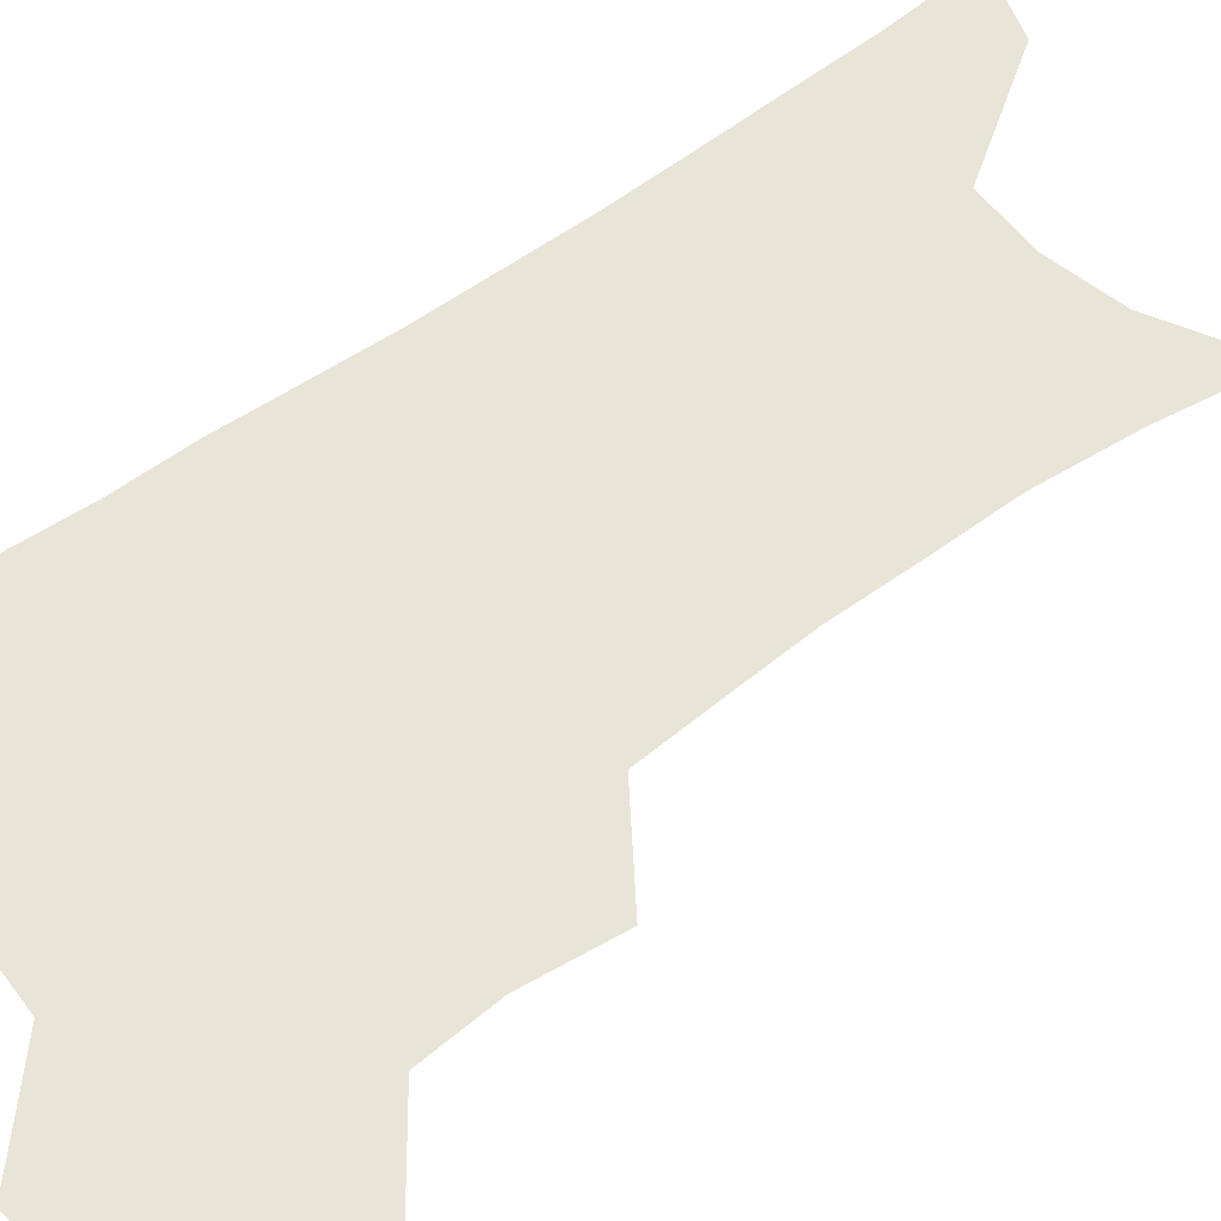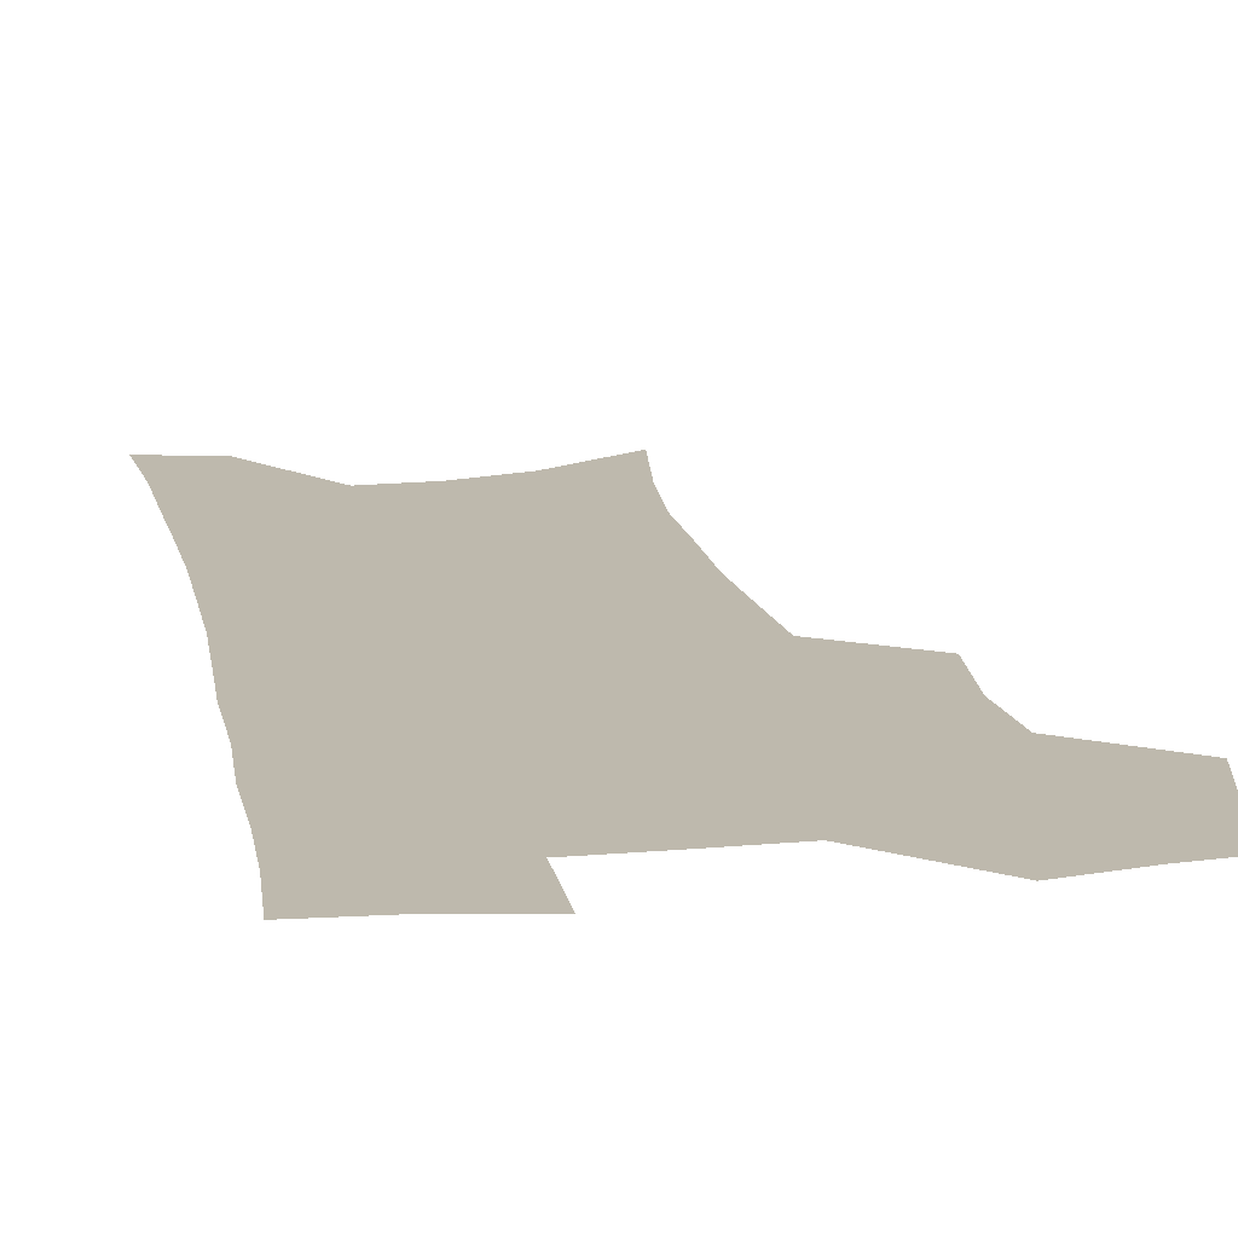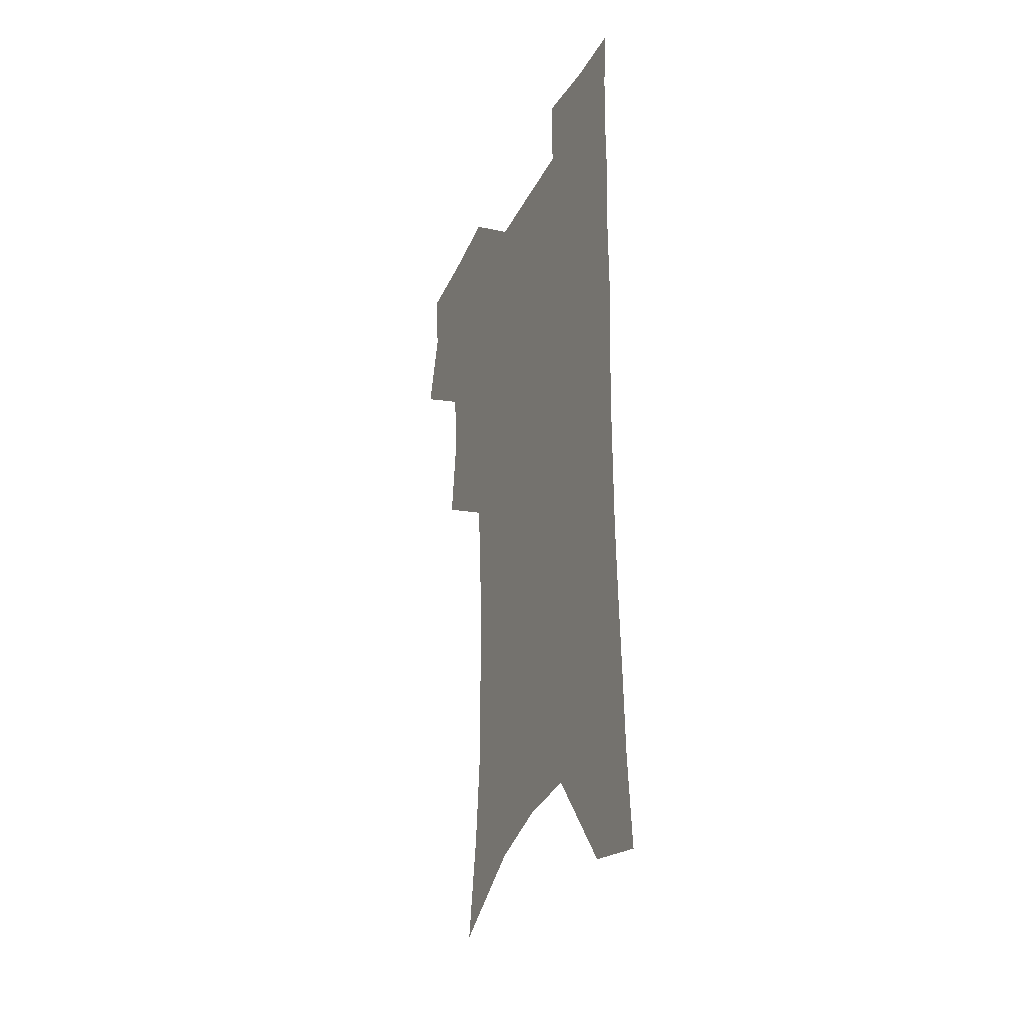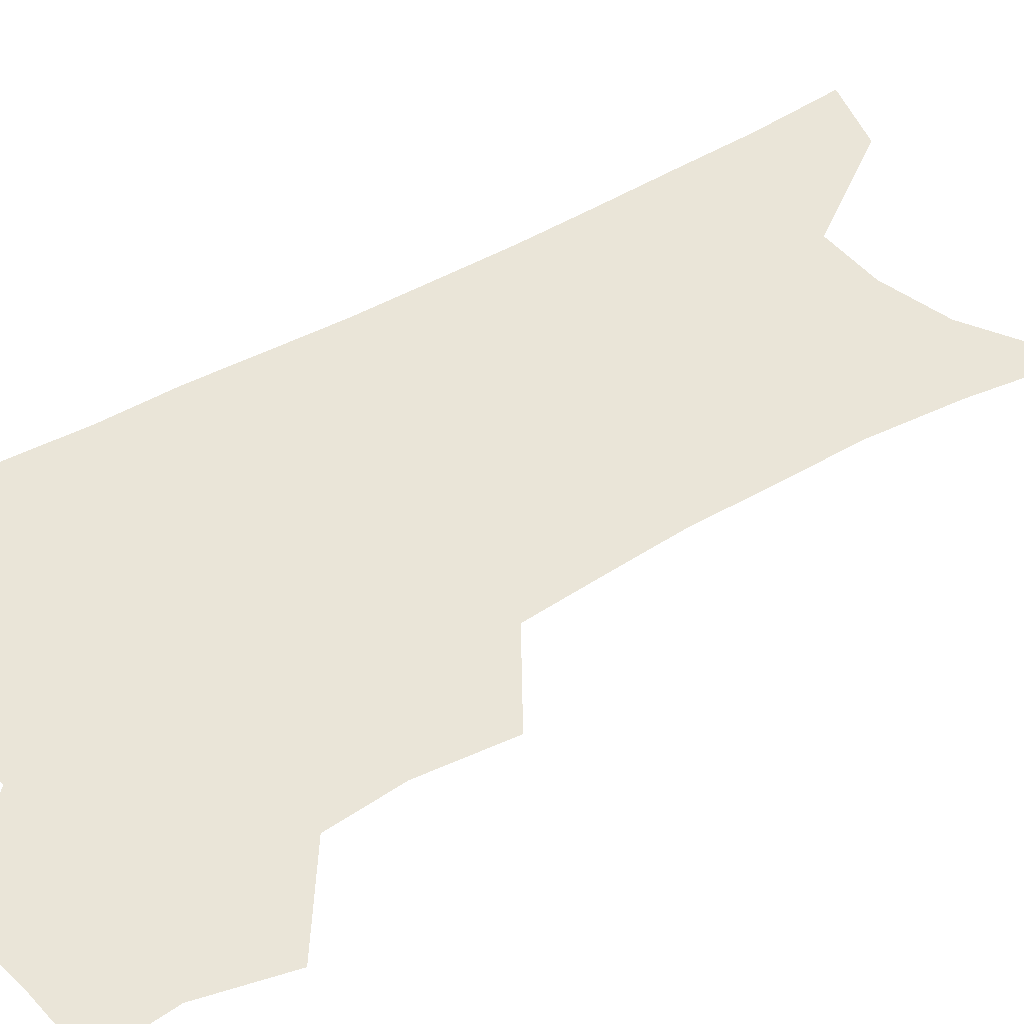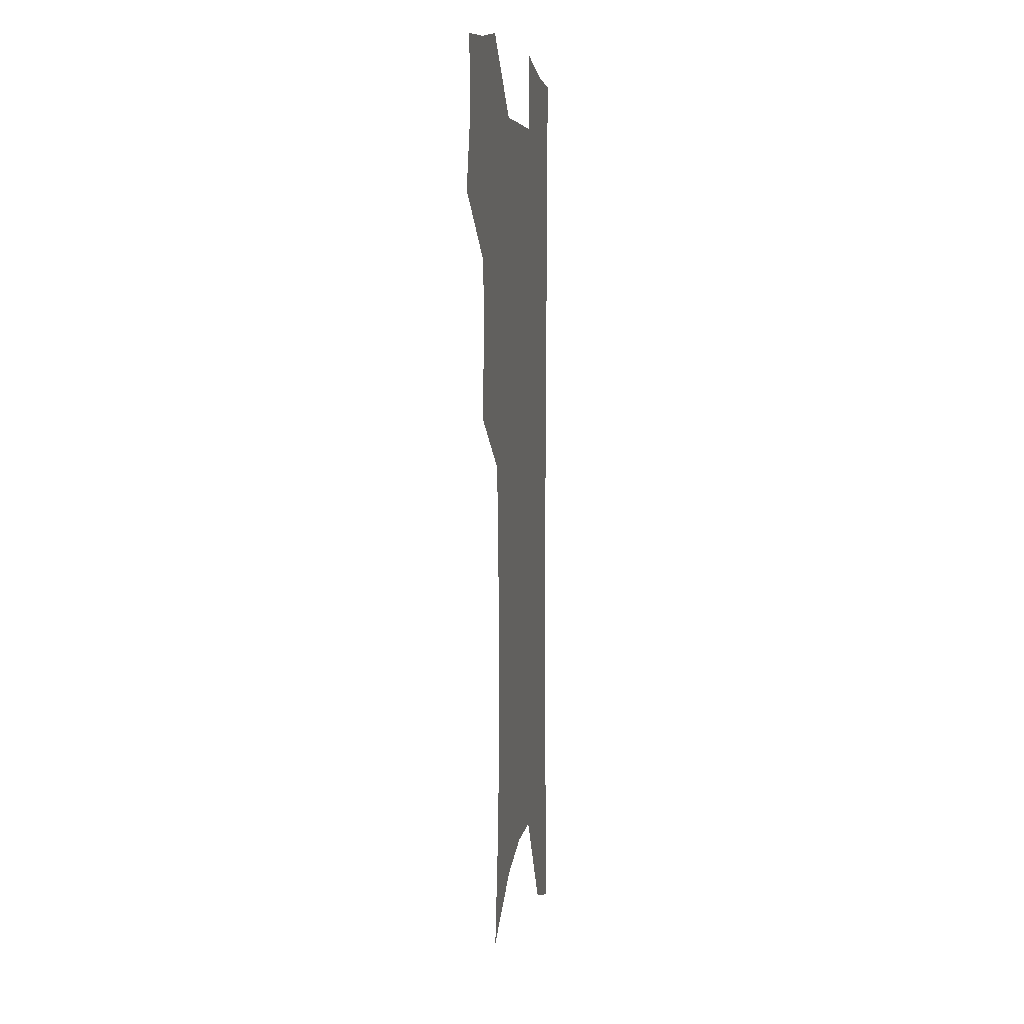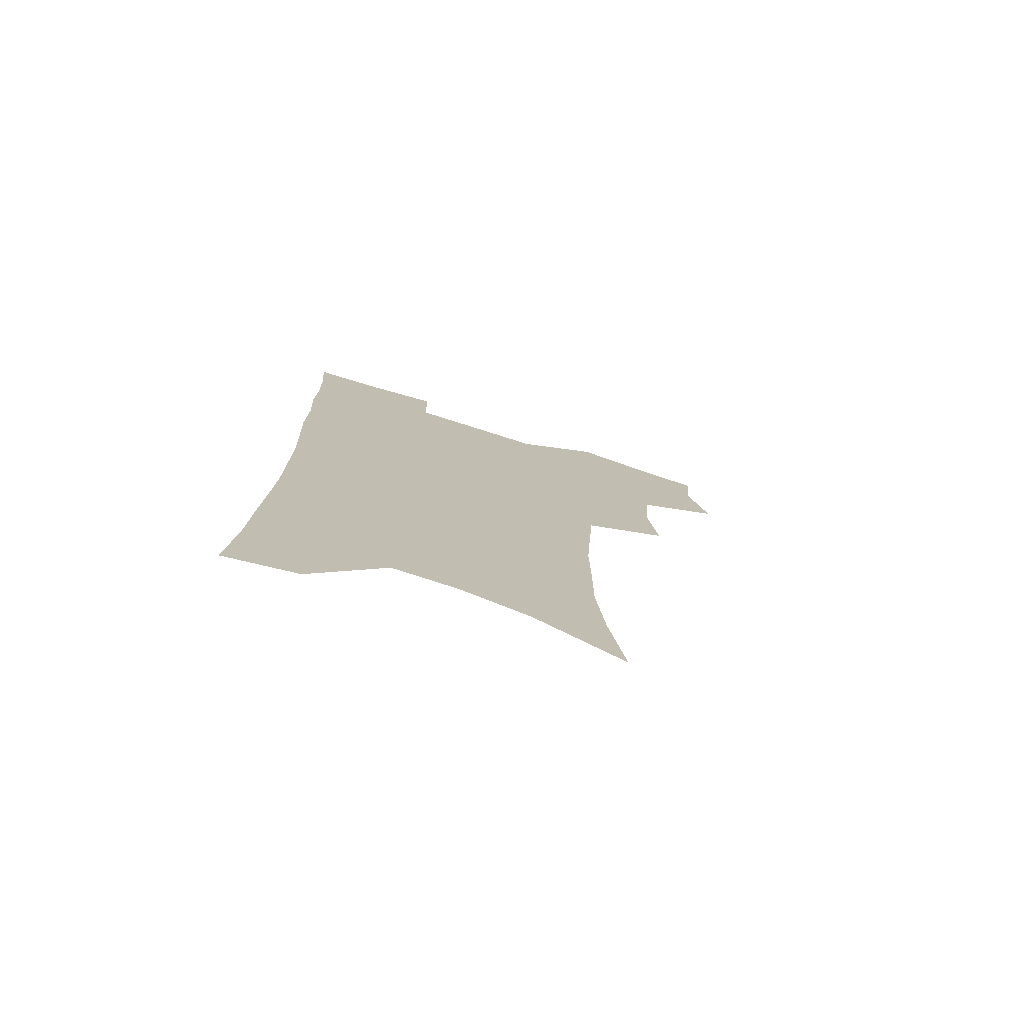
<metadata>
{"format":"obj","ext":"obj","renderer":"f3d","projection":"perspective","resolution":1024,"background":"white","views":[{"elev":60.1,"azim":-126.4,"up":"+Z"},{"elev":15.3,"azim":169.0,"up":"+Z"},{"elev":-33.7,"azim":66.3,"up":"+Y"},{"elev":45.4,"azim":-124.2,"up":"+Z"},{"elev":5.8,"azim":-80.5,"up":"+Y"},{"elev":-77.1,"azim":162.4,"up":"+Y"}]}
</metadata>
<code>
v 476.4 502.8 0
v 484.6 534.7 0
v 482.2 563.5 0
v 510 412.3 0
v 513.9 447.3 0
v 511.8 476.8 0
v 518 509 0
v 515.3 537 0
v 511.6 566.2 0
v 539.1 182.1 0
v 545.3 223.9 0
v 548.5 261.1 0
v 548.3 293.3 0
v 548.5 327.6 0
v 546.7 358.6 0
v 544.6 389.5 0
v 546.4 423.3 0
v 545.6 452.5 0
v 546.6 482.3 0
v 546.8 510.6 0
v 544.6 539 0
v 540 571.1 0
v 575.3 203.5 0
v 577.1 239.4 0
v 577.2 272.2 0
v 576.4 303.2 0
v 576.6 336.6 0
v 576.1 367.9 0
v 575.5 398.1 0
v 574.8 426.8 0
v 574.8 455.5 0
v 575.4 483.8 0
v 576.4 511.5 0
v 574.5 539.5 0
v 603.5 211.1 0
v 603.3 243.9 0
v 603.4 278.1 0
v 603.1 309.7 0
v 602.6 340.2 0
v 602.5 370.4 0
v 602.5 401.2 0
v 602.8 430.4 0
v 603.1 458.1 0
v 603.1 484.7 0
v 603.4 512 0
v 603 539.6 0
v 630.1 211.9 0
v 629.1 247.5 0
v 628.7 279.8 0
v 628.4 310.7 0
v 628.1 341.5 0
v 628.6 368.8 0
v 628.4 401.5 0
v 628.9 429.5 0
v 629.2 457.8 0
v 630.3 484.2 0
v 630.6 512.1 0
v 631.1 539.4 0
v 631.3 572.8 0
v 659.9 167.9 0
v 657 207.4 0
v 655.4 242.8 0
v 654.3 276.2 0
v 654.5 306.6 0
v 653.6 339 0
v 654.7 367.5 0
v 656.2 396 0
v 655.6 427.2 0
v 656.9 455 0
v 657.7 482.9 0
v 657.7 511.2 0
v 659 538.4 0
v 661.6 566.6 0
v 688.8 160.2 0
v 686 197.9 0
v 685 231.6 0
v 683.8 265.1 0
v 682.9 297.7 0
v 683 329.1 0
v 683.1 360.2 0
v 684.4 390.2 0
v 685.7 420.1 0
v 685.5 451 0
v 687 479.6 0
v 686.7 508.9 0
v 687.6 536.9 0
v 689.5 564.5 0
f 6 7 1
f 1 7 2
f 7 8 2
f 2 8 3
f 8 9 3
f 16 17 4
f 4 17 5
f 17 18 5
f 5 18 6
f 18 19 6
f 6 19 7
f 19 20 7
f 7 20 8
f 20 21 8
f 8 21 9
f 21 22 9
f 10 23 11
f 23 24 11
f 11 24 12
f 24 25 12
f 12 25 13
f 25 26 13
f 13 26 14
f 26 27 14
f 14 27 15
f 27 28 15
f 15 28 16
f 28 29 16
f 16 29 17
f 29 30 17
f 17 30 18
f 30 31 18
f 18 31 19
f 31 32 19
f 19 32 20
f 32 33 20
f 20 33 21
f 33 34 21
f 21 34 22
f 23 35 24
f 35 36 24
f 24 36 25
f 36 37 25
f 25 37 26
f 37 38 26
f 26 38 27
f 38 39 27
f 27 39 28
f 39 40 28
f 28 40 29
f 40 41 29
f 29 41 30
f 41 42 30
f 30 42 31
f 42 43 31
f 31 43 32
f 43 44 32
f 32 44 33
f 44 45 33
f 33 45 34
f 45 46 34
f 35 47 36
f 47 48 36
f 36 48 37
f 48 49 37
f 37 49 38
f 49 50 38
f 38 50 39
f 50 51 39
f 39 51 40
f 51 52 40
f 40 52 41
f 52 53 41
f 41 53 42
f 53 54 42
f 42 54 43
f 54 55 43
f 43 55 44
f 55 56 44
f 44 56 45
f 56 57 45
f 45 57 46
f 57 58 46
f 60 61 47
f 47 61 48
f 61 62 48
f 48 62 49
f 62 63 49
f 49 63 50
f 63 64 50
f 50 64 51
f 64 65 51
f 51 65 52
f 65 66 52
f 52 66 53
f 66 67 53
f 53 67 54
f 67 68 54
f 54 68 55
f 68 69 55
f 55 69 56
f 69 70 56
f 56 70 57
f 70 71 57
f 57 71 58
f 71 72 58
f 58 72 59
f 72 73 59
f 60 74 61
f 74 75 61
f 61 75 62
f 75 76 62
f 62 76 63
f 76 77 63
f 63 77 64
f 77 78 64
f 64 78 65
f 78 79 65
f 65 79 66
f 79 80 66
f 66 80 67
f 80 81 67
f 67 81 68
f 81 82 68
f 68 82 69
f 82 83 69
f 69 83 70
f 83 84 70
f 70 84 71
f 84 85 71
f 71 85 72
f 85 86 72
f 72 86 73
f 86 87 73

</code>
